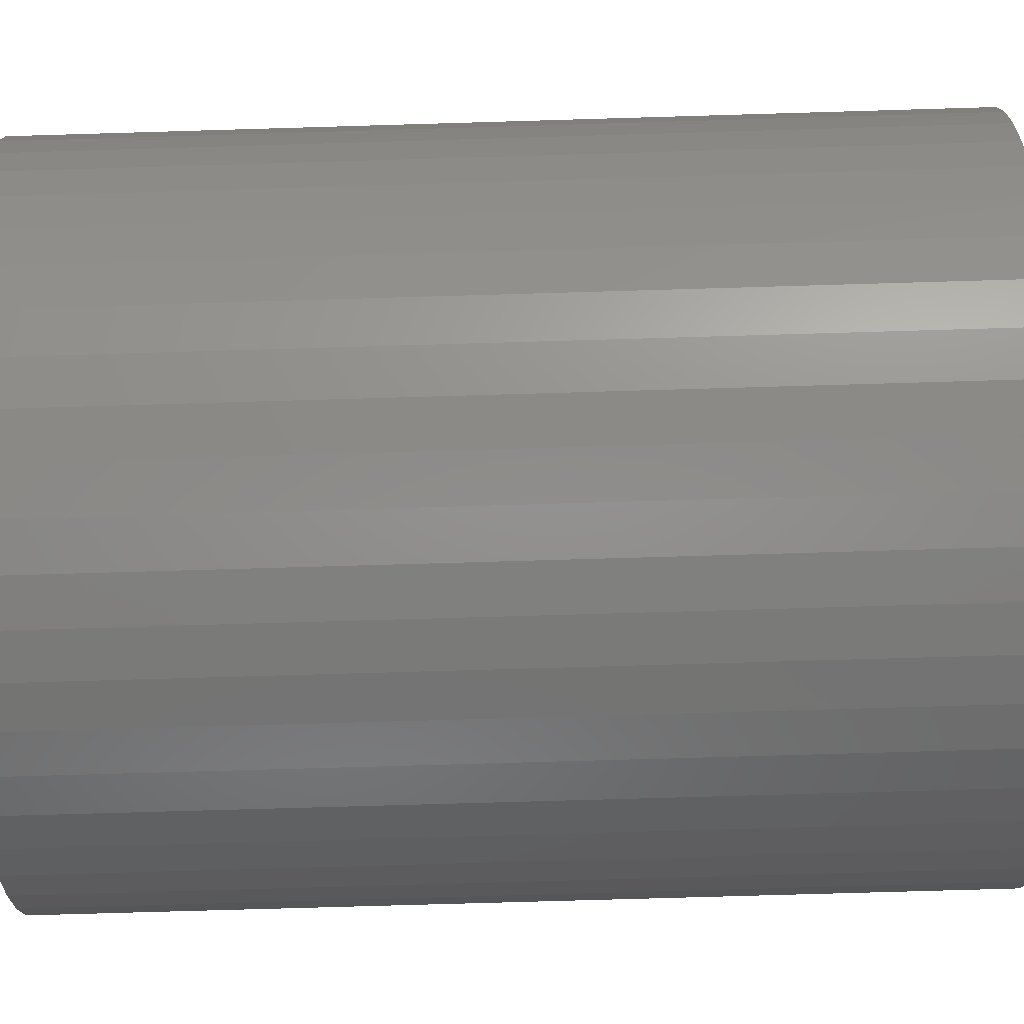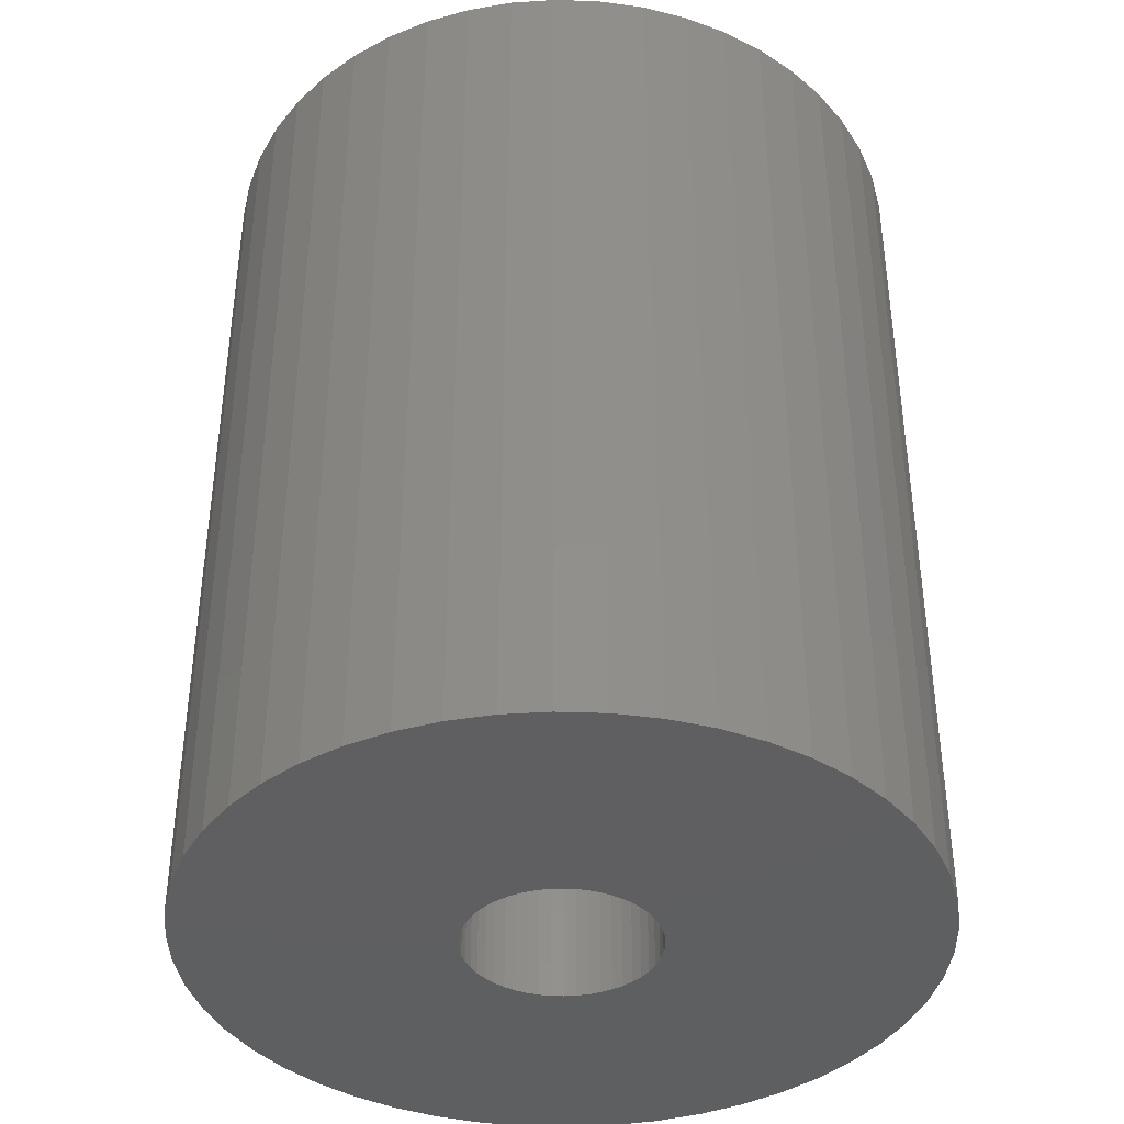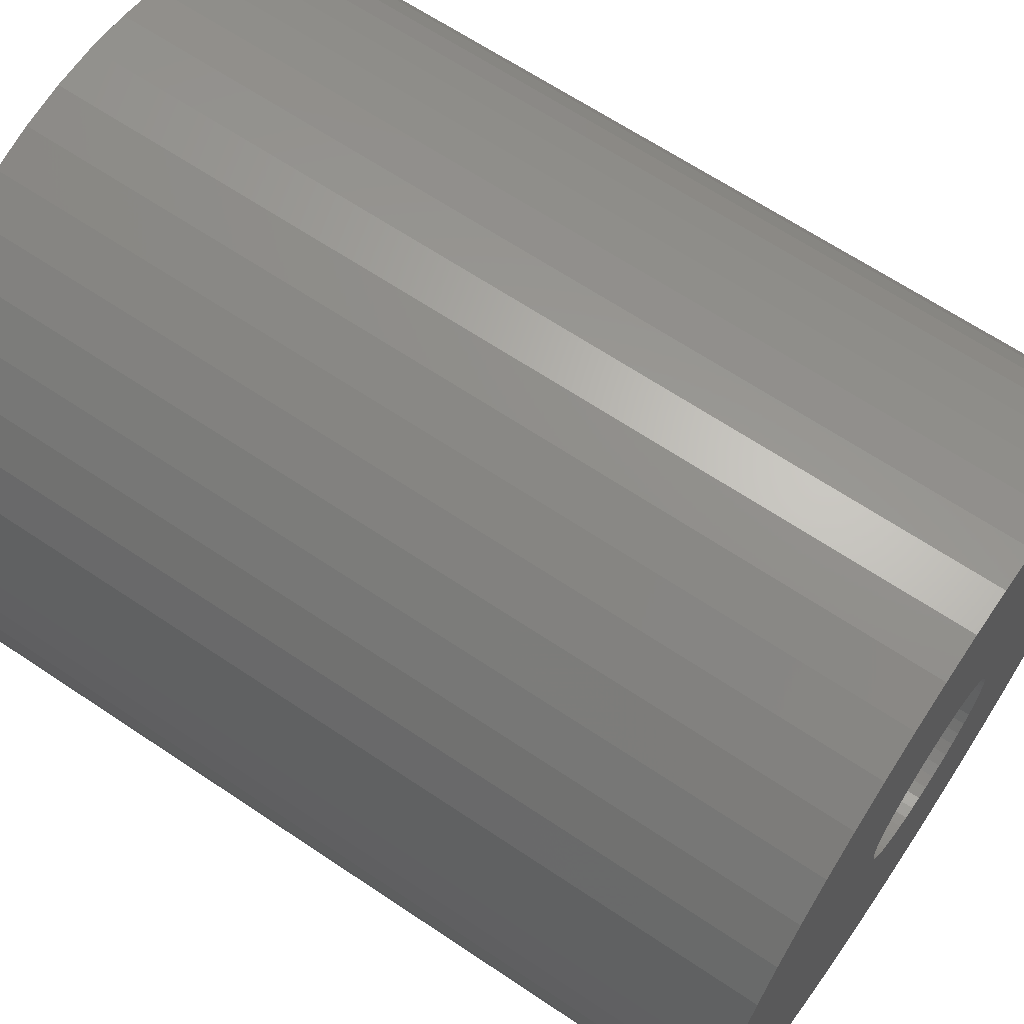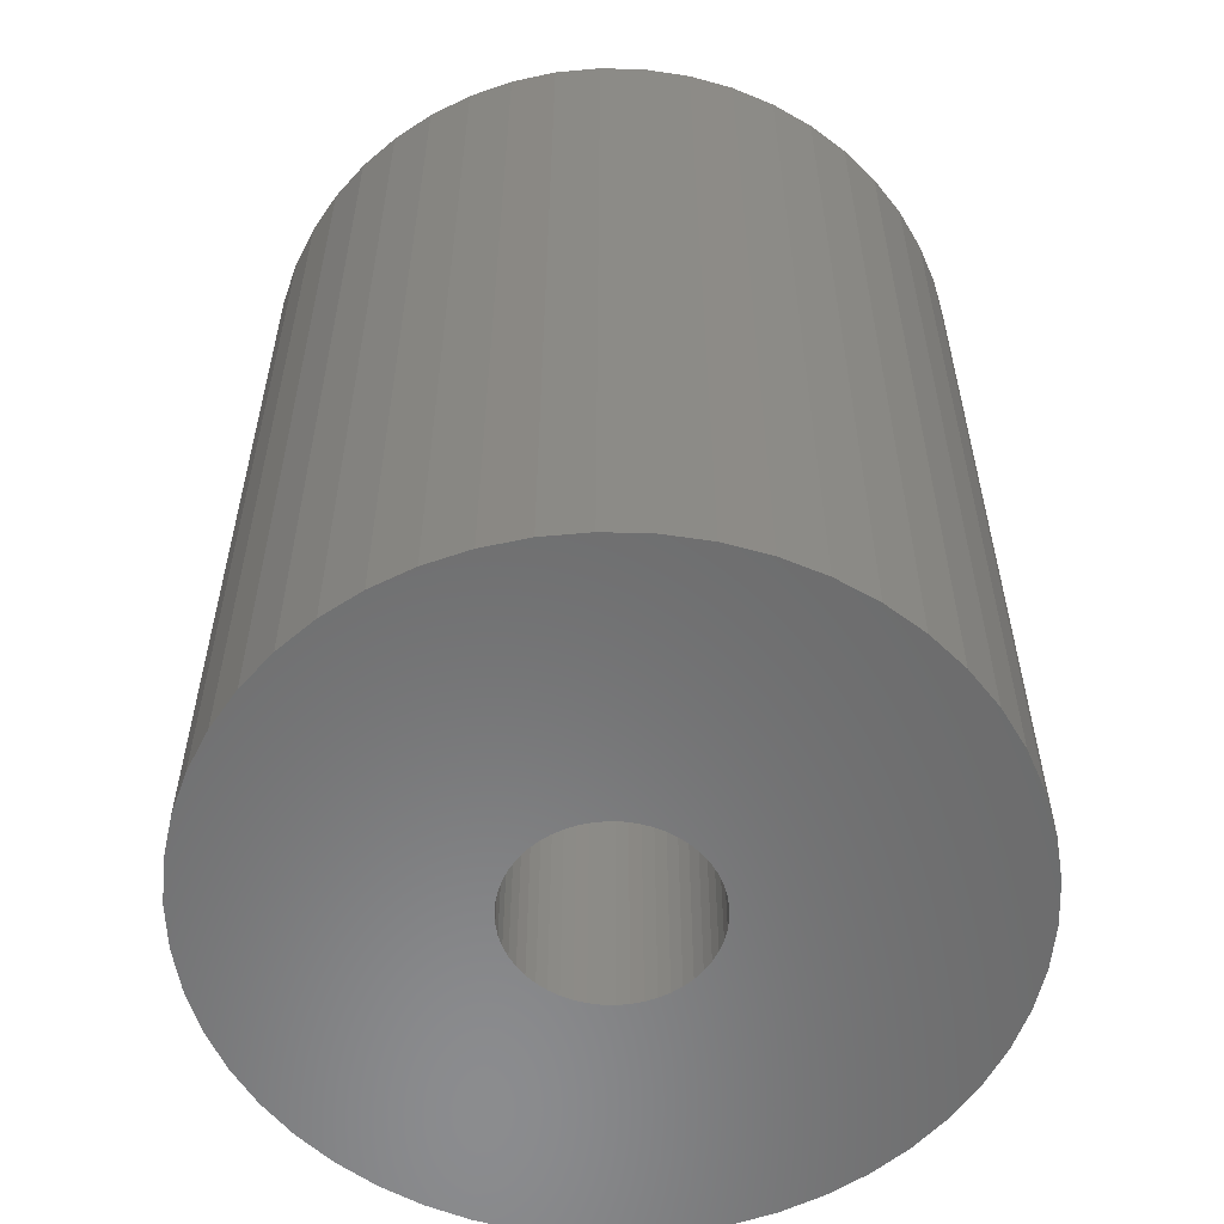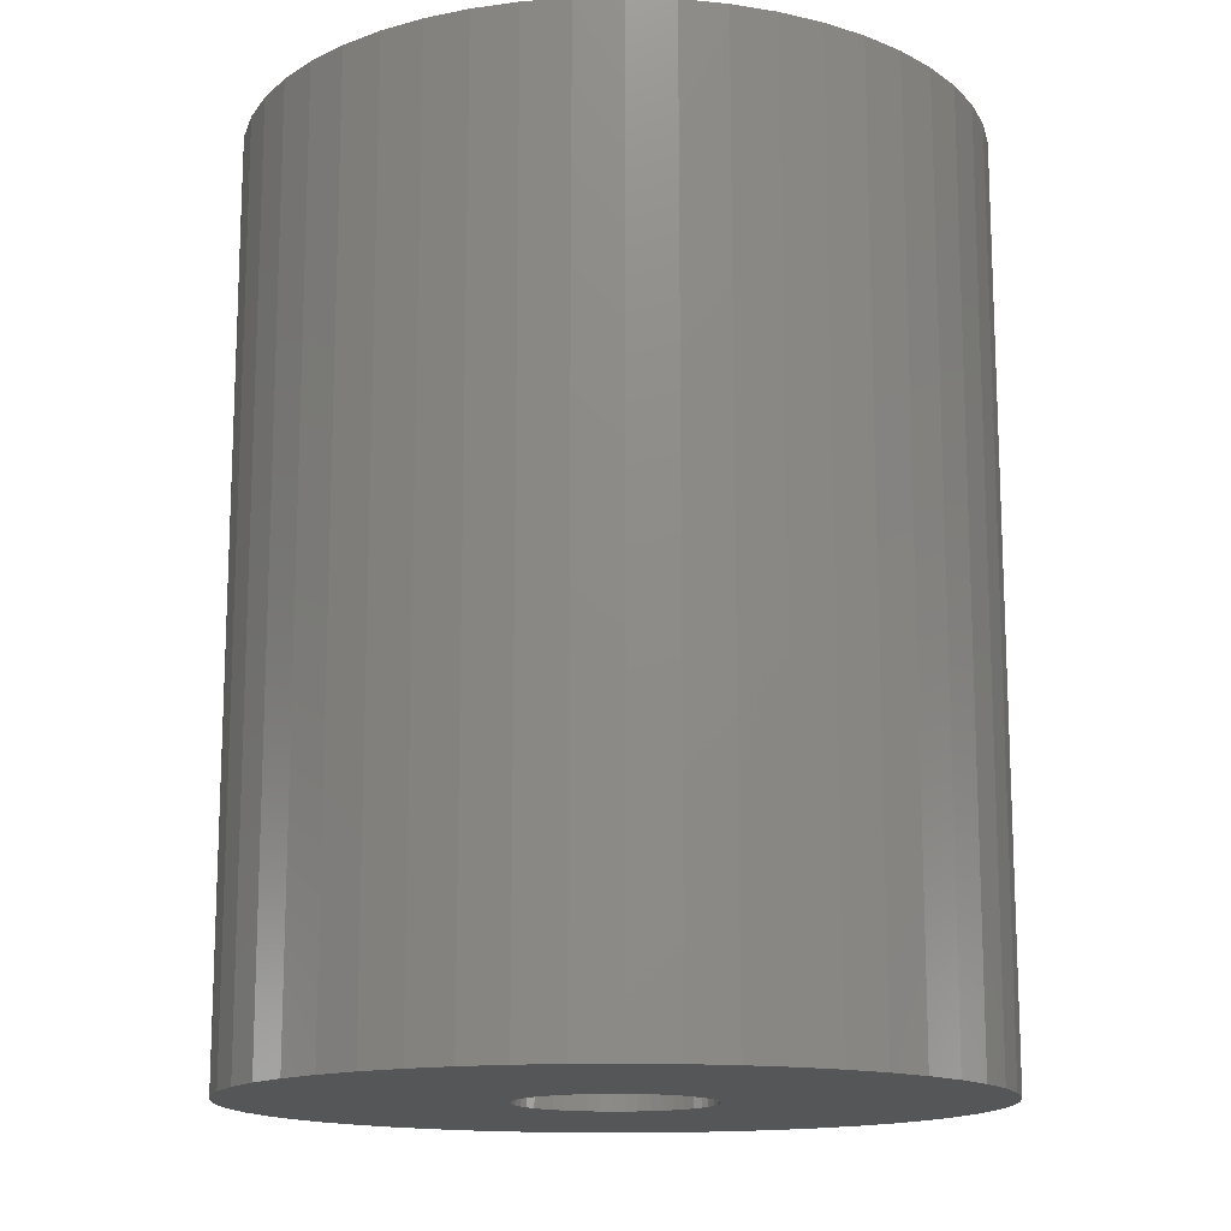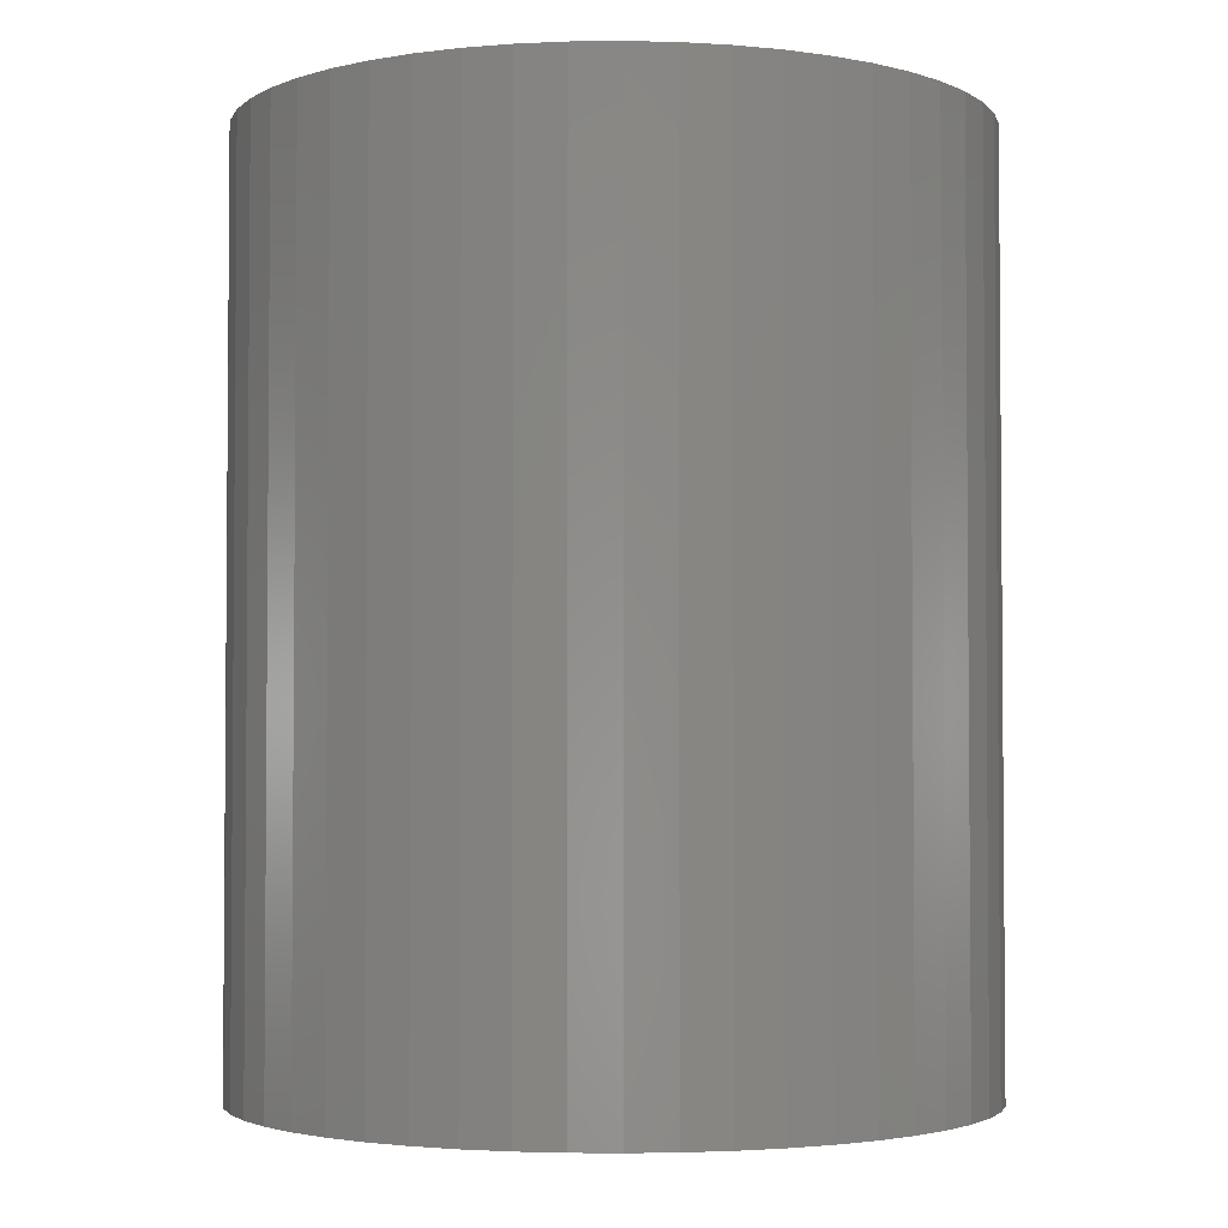
<metadata>
{"format":"stl","ext":"stl","renderer":"f3d","projection":"perspective","resolution":1024,"background":"white","views":[{"elev":-72.9,"azim":91.7,"up":"+Y"},{"elev":-39.3,"azim":-81.7,"up":"+Z"},{"elev":65.2,"azim":124.1,"up":"+Y"},{"elev":-57.2,"azim":91.9,"up":"+Z"},{"elev":-14.6,"azim":-40.9,"up":"+Z"},{"elev":-2.9,"azim":-76.8,"up":"+Z"}]}
</metadata>
<code>
# stl→obj: 200 verts, 400 faces
v 20 0 25
v 19.84 2.507 -25
v 19.84 2.507 25
v 20 0 -25
v -20 0 -25
v -19.84 2.507 25
v -19.84 2.507 -25
v -20 0 25
v 1.256 19.96 -25
v -1.256 19.96 25
v 1.256 19.96 25
v -1.256 19.96 -25
v -1.256 -19.96 -25
v 1.256 -19.96 25
v -1.256 -19.96 25
v 1.256 -19.96 -25
v 14.58 13.69 -25
v 12.75 15.41 25
v 14.58 13.69 25
v 12.75 15.41 -25
v -12.75 15.41 -25
v -14.58 13.69 25
v -12.75 15.41 25
v -14.58 13.69 -25
v -6.18 19.02 -25
v -8.516 18.1 25
v -6.18 19.02 25
v -8.516 18.1 -25
v 18.6 7.362 25
v 17.53 9.635 -25
v 17.53 9.635 25
v 18.6 7.362 -25
v 8.516 18.1 -25
v 6.18 19.02 25
v 8.516 18.1 25
v 6.18 19.02 -25
v 10.72 16.89 25
v 10.72 16.89 -25
v -18.6 7.362 -25
v -17.53 9.635 25
v -17.53 9.635 -25
v -18.6 7.362 25
v -16.18 11.76 -25
v -16.18 11.76 25
v -19.37 4.974 -25
v -19.37 4.974 25
v -10.72 16.89 25
v -10.72 16.89 -25
v -3.748 19.65 -25
v -3.748 19.65 25
v 6.18 -19.02 -25
v 8.516 -18.1 25
v 6.18 -19.02 25
v 8.516 -18.1 -25
v 19.37 4.974 25
v 19.37 4.974 -25
v 16.18 11.76 25
v 16.18 11.76 -25
v 3.748 19.65 25
v 3.748 19.65 -25
v 5.25 0 25
v 5.209 0.658 25
v 19.84 -2.507 25
v 5.085 1.306 25
v 5.209 -0.658 25
v 4.881 1.933 25
v 19.37 -4.974 25
v 4.601 2.529 25
v 5.085 -1.306 25
v 4.247 3.086 25
v 18.6 -7.362 25
v 3.827 3.594 25
v 4.881 -1.933 25
v 3.346 4.045 25
v 17.53 -9.635 25
v 2.813 4.433 25
v 4.601 -2.529 25
v 2.235 4.75 25
v 16.18 -11.76 25
v 4.247 -3.086 25
v 1.622 4.993 25
v 0.9838 5.157 25
v 0.3296 5.24 25
v -0.3296 5.24 25
v -0.9838 5.157 25
v -1.622 4.993 25
v -2.235 4.75 25
v -2.813 4.433 25
v -3.346 4.045 25
v -3.827 3.594 25
v -4.247 3.086 25
v 14.58 -13.69 25
v 3.827 -3.594 25
v 12.75 -15.41 25
v 3.346 -4.045 25
v 10.72 -16.89 25
v 2.813 -4.433 25
v 2.235 -4.75 25
v 1.622 -4.993 25
v 3.748 -19.65 25
v 0.9838 -5.157 25
v 0.3296 -5.24 25
v -0.3296 -5.24 25
v -0.9838 -5.157 25
v -3.748 -19.65 25
v -1.622 -4.993 25
v -6.18 -19.02 25
v -2.235 -4.75 25
v -8.516 -18.1 25
v -2.813 -4.433 25
v -10.72 -16.89 25
v -3.346 -4.045 25
v -12.75 -15.41 25
v -3.827 -3.594 25
v -14.58 -13.69 25
v -4.247 -3.086 25
v -16.18 -11.76 25
v -4.601 -2.529 25
v -17.53 -9.635 25
v -4.881 -1.933 25
v -18.6 -7.362 25
v -5.085 -1.306 25
v -19.37 -4.974 25
v -5.209 -0.658 25
v -19.84 -2.507 25
v -5.25 0 25
v -4.601 2.529 25
v -4.881 1.933 25
v -5.085 1.306 25
v -5.209 0.658 25
v 19.84 -2.507 -25
v 16.18 -11.76 -25
v 14.58 -13.69 -25
v 19.37 -4.974 -25
v 18.6 -7.362 -25
v -14.58 -13.69 -25
v -16.18 -11.76 -25
v 5.25 0 -25
v 5.209 -0.658 -25
v 5.085 -1.306 -25
v 5.209 0.658 -25
v 4.881 -1.933 -25
v 17.53 -9.635 -25
v 4.601 -2.529 -25
v 5.085 1.306 -25
v 4.247 -3.086 -25
v 3.827 -3.594 -25
v 12.75 -15.41 -25
v 4.881 1.933 -25
v 3.346 -4.045 -25
v 10.72 -16.89 -25
v 2.813 -4.433 -25
v 4.601 2.529 -25
v 2.235 -4.75 -25
v 4.247 3.086 -25
v 1.622 -4.993 -25
v 3.748 -19.65 -25
v 0.9838 -5.157 -25
v 0.3296 -5.24 -25
v -0.3296 -5.24 -25
v -0.9838 -5.157 -25
v -3.748 -19.65 -25
v -1.622 -4.993 -25
v -6.18 -19.02 -25
v -2.235 -4.75 -25
v -8.516 -18.1 -25
v -2.813 -4.433 -25
v -10.72 -16.89 -25
v -3.346 -4.045 -25
v -12.75 -15.41 -25
v -3.827 -3.594 -25
v -4.247 -3.086 -25
v 3.827 3.594 -25
v 3.346 4.045 -25
v 2.813 4.433 -25
v 2.235 4.75 -25
v 1.622 4.993 -25
v 0.9838 5.157 -25
v 0.3296 5.24 -25
v -0.3296 5.24 -25
v -0.9838 5.157 -25
v -1.622 4.993 -25
v -2.235 4.75 -25
v -2.813 4.433 -25
v -3.346 4.045 -25
v -3.827 3.594 -25
v -4.247 3.086 -25
v -4.601 2.529 -25
v -4.881 1.933 -25
v -5.085 1.306 -25
v -5.209 0.658 -25
v -5.25 0 -25
v -4.601 -2.529 -25
v -17.53 -9.635 -25
v -4.881 -1.933 -25
v -18.6 -7.362 -25
v -5.085 -1.306 -25
v -19.37 -4.974 -25
v -5.209 -0.658 -25
v -19.84 -2.507 -25
f 1 2 3
f 2 1 4
f 5 6 7
f 6 5 8
f 9 10 11
f 10 9 12
f 13 14 15
f 14 13 16
f 17 18 19
f 18 17 20
f 21 22 23
f 22 21 24
f 25 26 27
f 26 25 28
f 29 30 31
f 30 29 32
f 33 34 35
f 34 33 36
f 20 37 18
f 37 20 38
f 39 40 41
f 40 39 42
f 43 22 24
f 22 43 44
f 45 42 39
f 42 45 46
f 28 47 26
f 47 28 48
f 49 27 50
f 27 49 25
f 51 52 53
f 52 51 54
f 55 32 29
f 32 55 56
f 3 56 55
f 56 3 2
f 57 17 19
f 17 57 58
f 31 58 57
f 58 31 30
f 36 59 34
f 59 36 60
f 60 11 59
f 11 60 9
f 38 35 37
f 35 38 33
f 41 44 43
f 44 41 40
f 7 46 45
f 46 7 6
f 61 1 3
f 62 3 55
f 1 61 63
f 64 55 29
f 65 63 61
f 66 29 31
f 63 65 67
f 68 31 57
f 69 67 65
f 70 57 19
f 67 69 71
f 72 19 18
f 73 71 69
f 74 18 37
f 71 73 75
f 76 37 35
f 77 75 73
f 78 35 34
f 75 77 79
f 80 79 77
f 3 62 61
f 55 64 62
f 29 66 64
f 31 68 66
f 57 70 68
f 19 72 70
f 81 34 59
f 18 74 72
f 37 76 74
f 35 78 76
f 34 81 78
f 82 59 11
f 59 82 81
f 11 83 82
f 11 84 83
f 10 84 11
f 84 10 85
f 50 85 10
f 85 50 86
f 27 86 50
f 86 27 87
f 26 87 27
f 87 26 88
f 47 88 26
f 88 47 89
f 23 89 47
f 89 23 90
f 22 90 23
f 44 91 22
f 90 22 91
f 79 80 92
f 93 92 80
f 92 93 94
f 95 94 93
f 94 95 96
f 97 96 95
f 96 97 52
f 98 52 97
f 52 98 53
f 99 53 98
f 53 99 100
f 101 100 99
f 100 101 14
f 102 14 101
f 103 14 102
f 15 103 104
f 103 15 14
f 105 104 106
f 107 106 108
f 109 108 110
f 111 110 112
f 104 105 15
f 113 112 114
f 115 114 116
f 117 116 118
f 119 118 120
f 121 120 122
f 123 122 124
f 106 107 105
f 125 124 126
f 91 44 127
f 40 127 44
f 108 109 107
f 127 40 128
f 110 111 109
f 42 128 40
f 112 113 111
f 128 42 129
f 114 115 113
f 46 129 42
f 116 117 115
f 129 46 130
f 118 119 117
f 6 130 46
f 120 121 119
f 130 6 126
f 122 123 121
f 8 126 6
f 124 125 123
f 126 8 125
f 48 23 47
f 23 48 21
f 12 50 10
f 50 12 49
f 63 4 1
f 4 63 131
f 92 132 79
f 132 92 133
f 71 134 67
f 134 71 135
f 67 131 63
f 131 67 134
f 136 117 137
f 117 136 115
f 138 4 131
f 139 131 134
f 4 138 2
f 140 134 135
f 141 2 138
f 142 135 143
f 2 141 56
f 144 143 132
f 145 56 141
f 146 132 133
f 56 145 32
f 147 133 148
f 149 32 145
f 150 148 151
f 32 149 30
f 152 151 54
f 153 30 149
f 154 54 51
f 30 153 58
f 155 58 153
f 131 139 138
f 134 140 139
f 135 142 140
f 143 144 142
f 132 146 144
f 133 147 146
f 156 51 157
f 148 150 147
f 151 152 150
f 54 154 152
f 51 156 154
f 158 157 16
f 157 158 156
f 16 159 158
f 16 160 159
f 13 160 16
f 160 13 161
f 162 161 13
f 161 162 163
f 164 163 162
f 163 164 165
f 166 165 164
f 165 166 167
f 168 167 166
f 167 168 169
f 170 169 168
f 169 170 171
f 136 171 170
f 137 172 136
f 171 136 172
f 58 155 17
f 173 17 155
f 17 173 20
f 174 20 173
f 20 174 38
f 175 38 174
f 38 175 33
f 176 33 175
f 33 176 36
f 177 36 176
f 36 177 60
f 178 60 177
f 60 178 9
f 179 9 178
f 180 9 179
f 12 180 181
f 180 12 9
f 49 181 182
f 25 182 183
f 28 183 184
f 48 184 185
f 181 49 12
f 21 185 186
f 24 186 187
f 43 187 188
f 41 188 189
f 39 189 190
f 45 190 191
f 182 25 49
f 7 191 192
f 172 137 193
f 194 193 137
f 183 28 25
f 193 194 195
f 184 48 28
f 196 195 194
f 185 21 48
f 195 196 197
f 186 24 21
f 198 197 196
f 187 43 24
f 197 198 199
f 188 41 43
f 200 199 198
f 189 39 41
f 199 200 192
f 190 45 39
f 5 192 200
f 191 7 45
f 192 5 7
f 79 143 75
f 143 79 132
f 196 123 198
f 123 196 121
f 157 53 100
f 53 157 51
f 16 100 14
f 100 16 157
f 148 92 94
f 92 148 133
f 151 94 96
f 94 151 148
f 54 96 52
f 96 54 151
f 75 135 71
f 135 75 143
f 162 15 105
f 15 162 13
f 164 105 107
f 105 164 162
f 137 119 194
f 119 137 117
f 194 121 196
f 121 194 119
f 198 125 200
f 125 198 123
f 200 8 5
f 8 200 125
f 168 109 111
f 109 168 166
f 166 107 109
f 107 166 164
f 170 111 113
f 111 170 168
f 136 113 115
f 113 136 170
f 138 62 141
f 62 138 61
f 126 191 130
f 191 126 192
f 180 83 84
f 83 180 179
f 159 103 102
f 103 159 160
f 147 95 93
f 95 147 150
f 174 72 74
f 72 174 173
f 186 89 90
f 89 186 185
f 183 86 87
f 86 183 182
f 149 68 153
f 68 149 66
f 141 64 145
f 64 141 62
f 177 78 81
f 78 177 176
f 176 76 78
f 76 176 175
f 128 188 127
f 188 128 189
f 127 187 91
f 187 127 188
f 184 87 88
f 87 184 183
f 182 85 86
f 85 182 181
f 158 102 101
f 102 158 159
f 145 66 149
f 66 145 64
f 155 72 173
f 72 155 70
f 153 70 155
f 70 153 68
f 178 81 82
f 81 178 177
f 179 82 83
f 82 179 178
f 175 74 76
f 74 175 174
f 91 186 90
f 186 91 187
f 130 190 129
f 190 130 191
f 185 88 89
f 88 185 184
f 181 84 85
f 84 181 180
f 139 61 138
f 61 139 65
f 140 65 139
f 65 140 69
f 118 195 120
f 195 118 193
f 124 192 126
f 192 124 199
f 152 98 97
f 98 152 154
f 154 99 98
f 99 154 156
f 129 189 128
f 189 129 190
f 147 80 146
f 80 147 93
f 144 73 142
f 73 144 77
f 163 108 106
f 108 163 165
f 122 199 124
f 199 122 197
f 120 197 122
f 197 120 195
f 150 97 95
f 97 150 152
f 156 101 99
f 101 156 158
f 146 77 144
f 77 146 80
f 142 69 140
f 69 142 73
f 169 114 112
f 114 169 171
f 165 110 108
f 110 165 167
f 167 112 110
f 112 167 169
f 114 172 116
f 172 114 171
f 116 193 118
f 193 116 172
f 161 106 104
f 106 161 163
f 160 104 103
f 104 160 161

</code>
